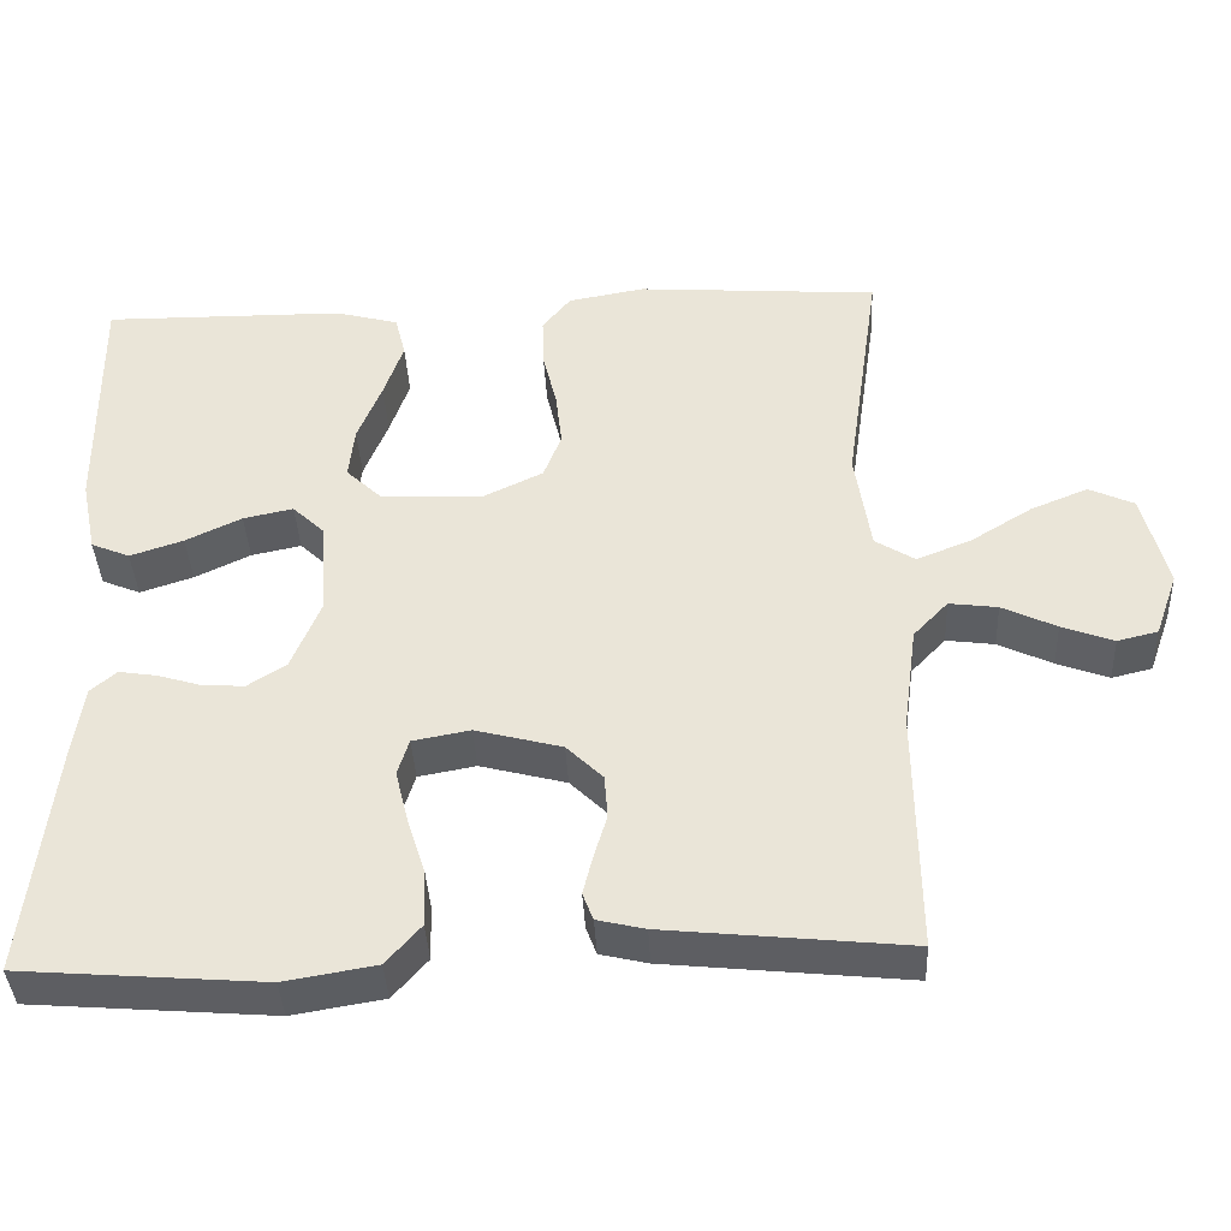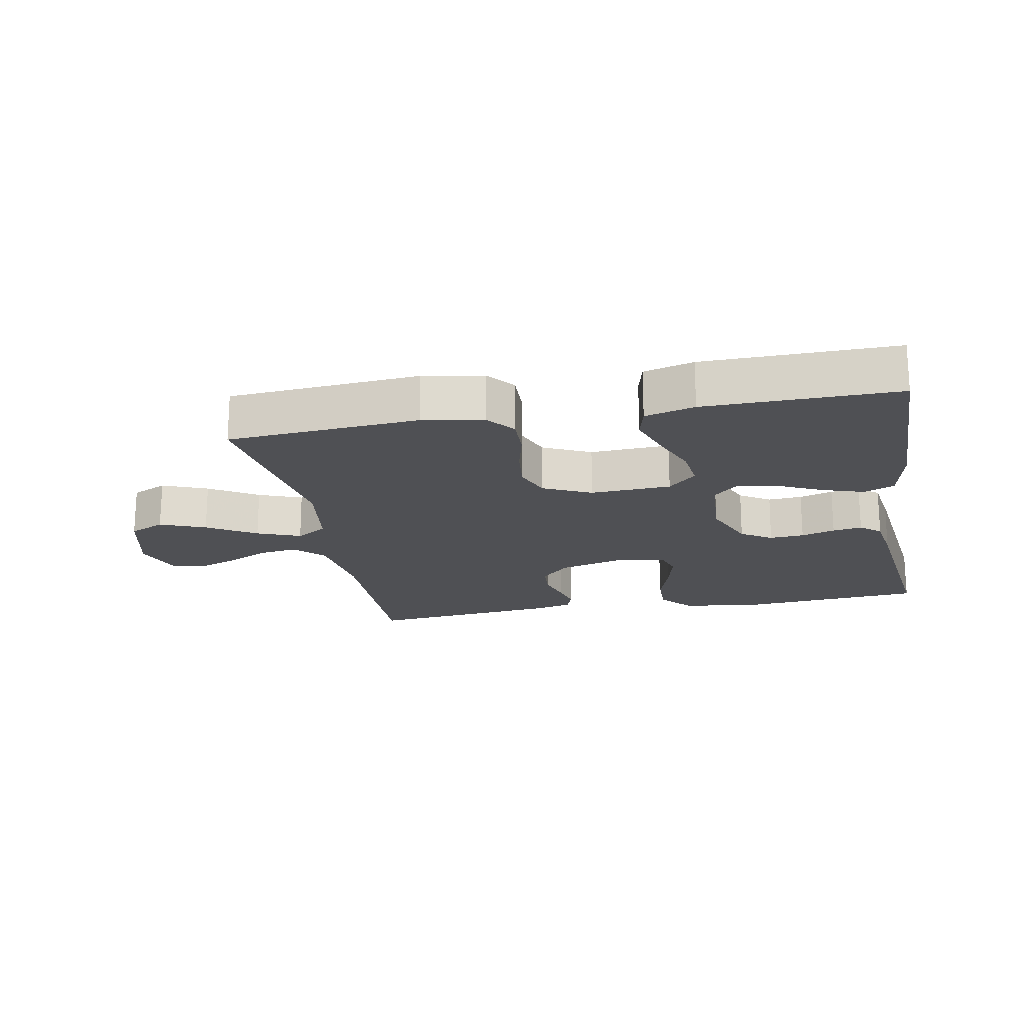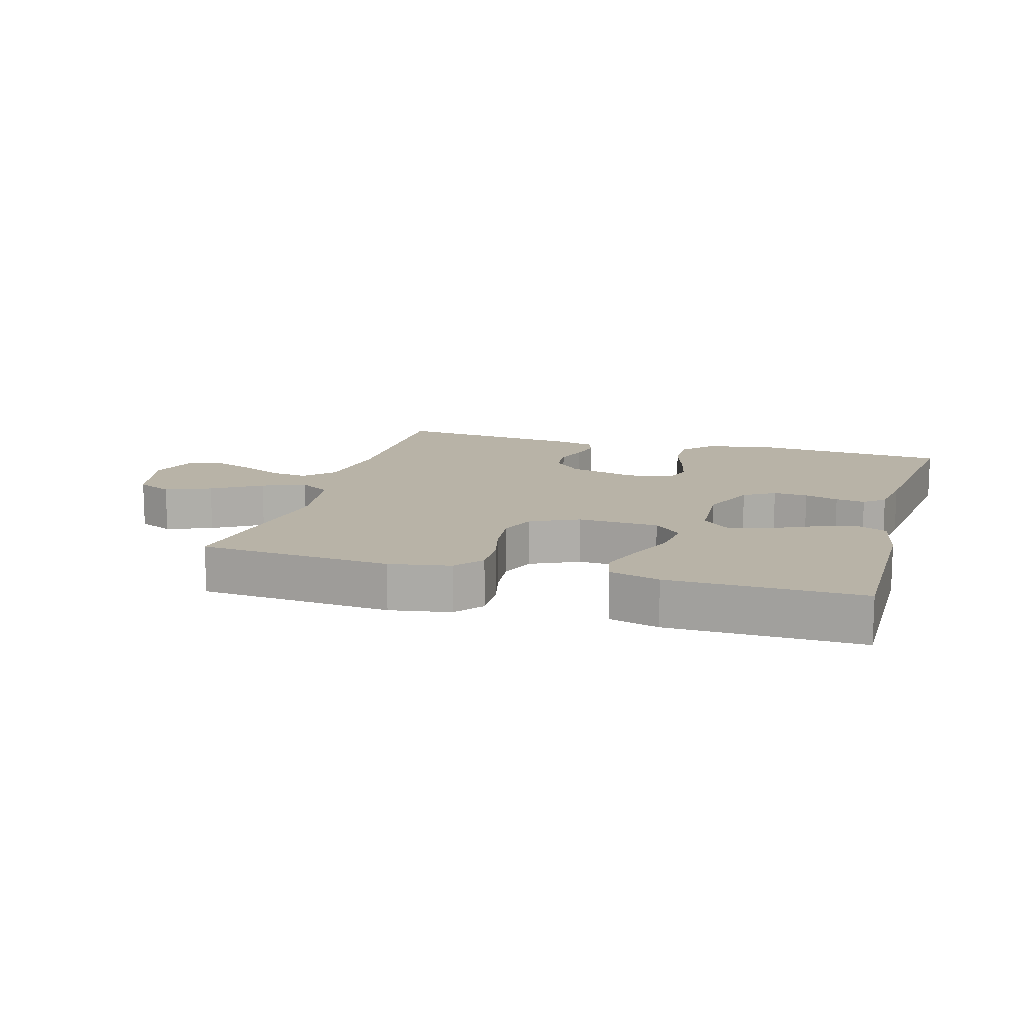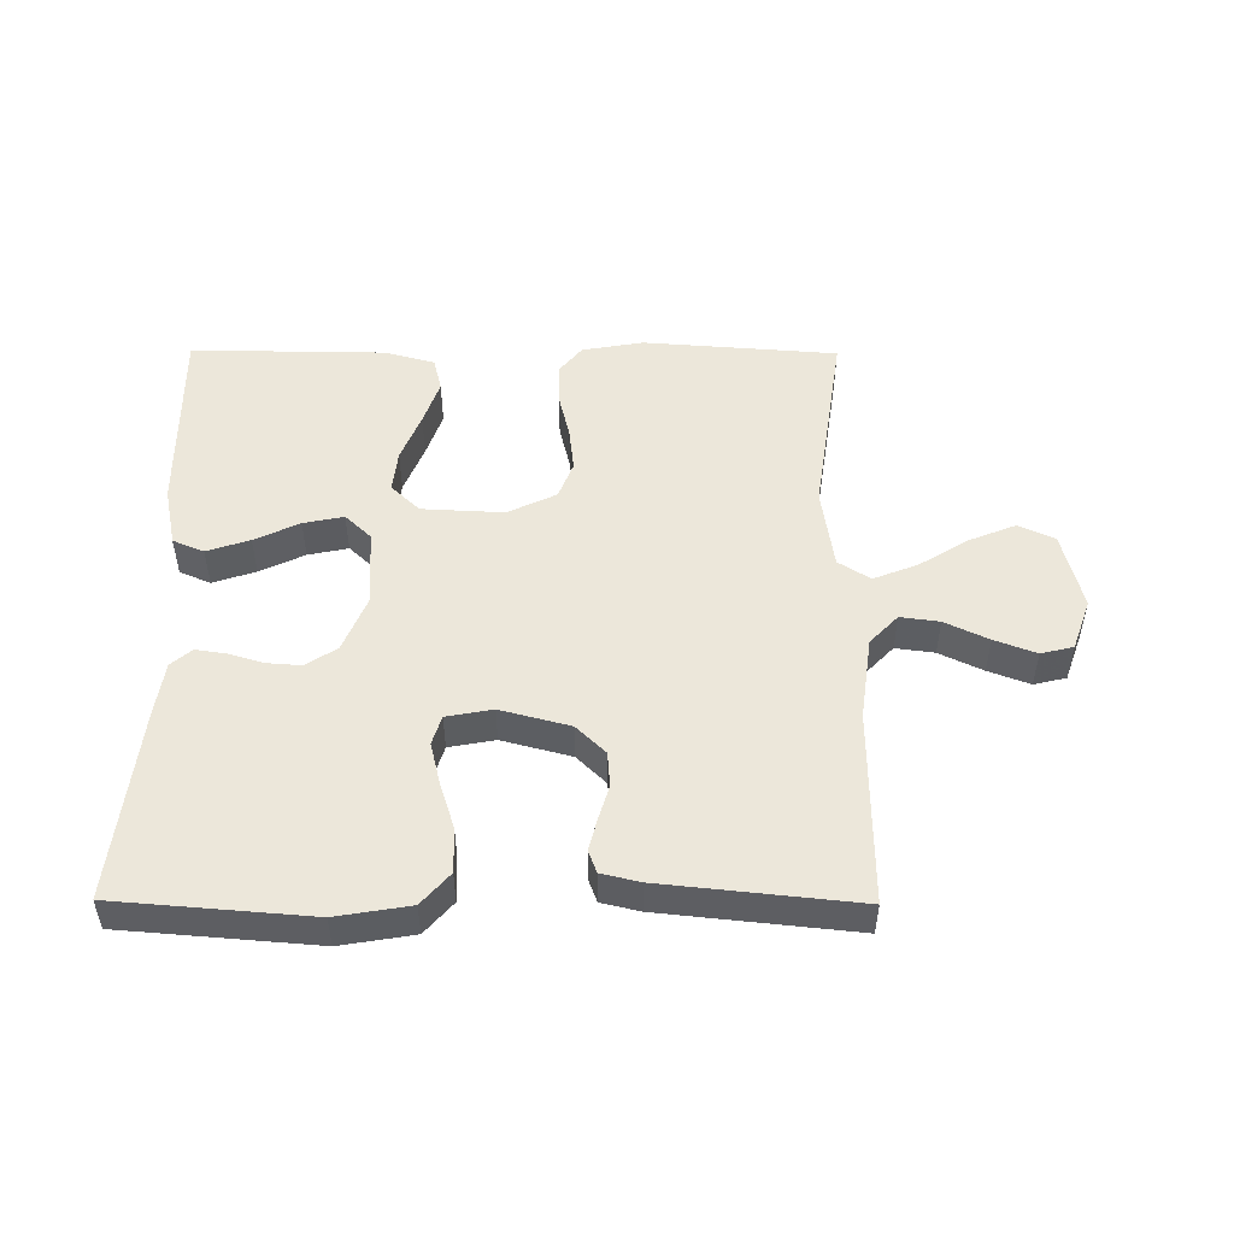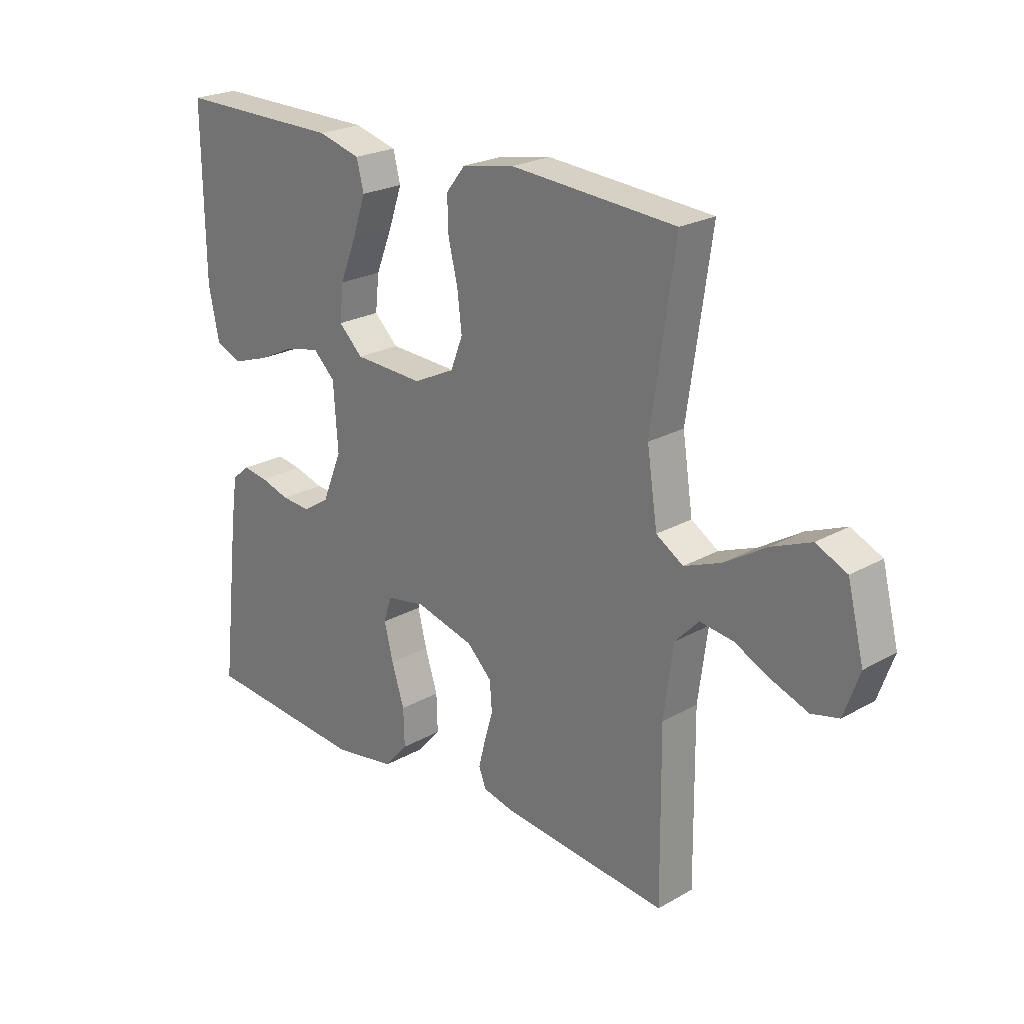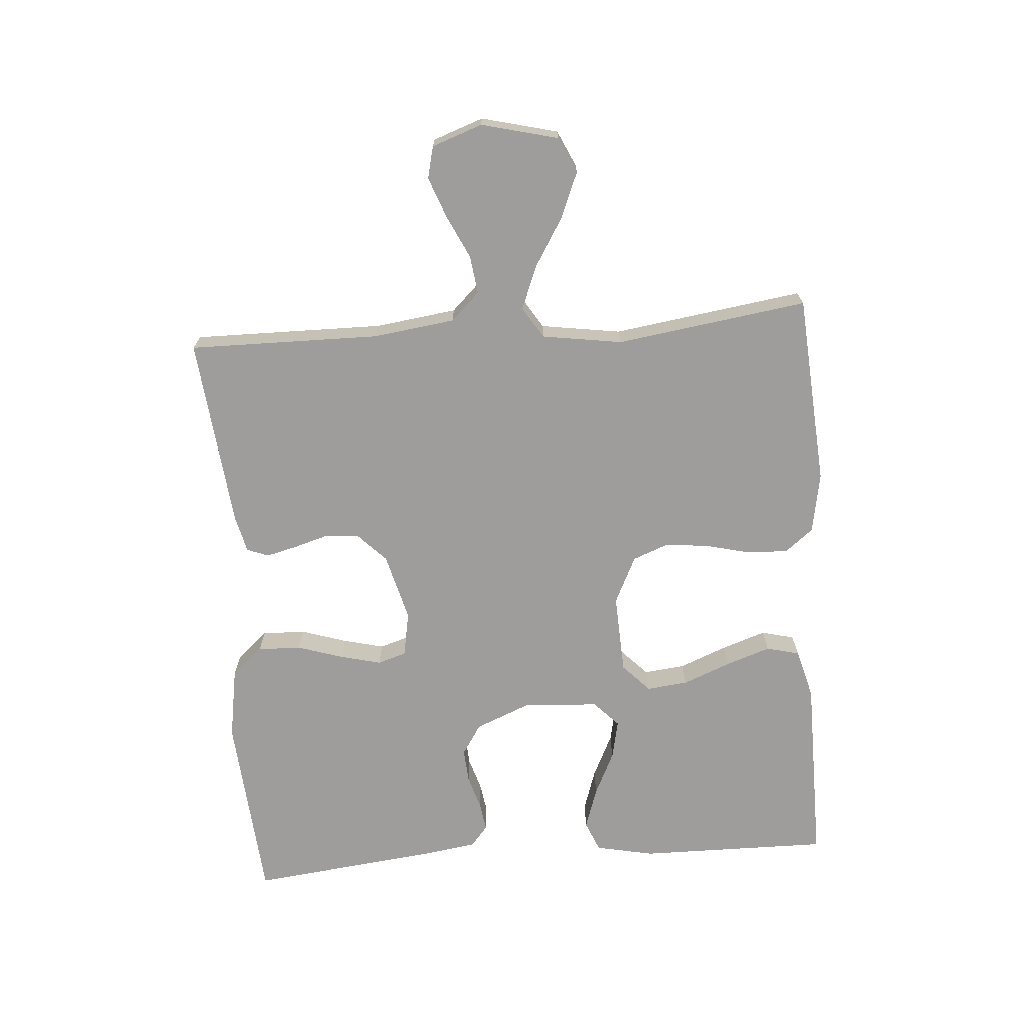
<metadata>
{"format":"obj","ext":"obj","renderer":"f3d","projection":"perspective","resolution":1024,"background":"white","views":[{"elev":-39.2,"azim":-177.2,"up":"+Z"},{"elev":-19.2,"azim":10.8,"up":"+Y"},{"elev":12.9,"azim":16.3,"up":"+Y"},{"elev":50.6,"azim":-179.6,"up":"+Y"},{"elev":23.1,"azim":-133.9,"up":"+Z"},{"elev":-70.4,"azim":-85.7,"up":"+Y"}]}
</metadata>
<code>
v 0.5 0.07 0.5
v 0.497 0.07 0.2
v 0.478 0.07 0.108
v 0.43 0.07 0.088
v 0.364 0.07 0.11
v 0.295 0.07 0.143
v 0.233 0.07 0.156
v 0.193 0.07 0.118
v 0.185 0.07 0
v 0.221 0.07 -0.088
v 0.269 0.07 -0.119
v 0.323 0.07 -0.115
v 0.376 0.07 -0.099
v 0.422 0.07 -0.092
v 0.454 0.07 -0.119
v 0.466 0.07 -0.2
v 0.5 0.07 -0.5
v 0.2 0.07 -0.524
v 0.087 0.07 -0.505
v 0.044 0.07 -0.456
v 0.046 0.07 -0.388
v 0.069 0.07 -0.316
v 0.085 0.07 -0.251
v 0.071 0.07 -0.206
v 0 0.07 -0.193
v -0.107 0.07 -0.221
v -0.152 0.07 -0.265
v -0.156 0.07 -0.319
v -0.14 0.07 -0.373
v -0.128 0.07 -0.421
v -0.141 0.07 -0.455
v -0.2 0.07 -0.469
v -0.5 0.07 -0.5
v -0.497 0.07 -0.2
v -0.514 0.07 -0.072
v -0.557 0.07 -0.027
v -0.617 0.07 -0.035
v -0.684 0.07 -0.067
v -0.748 0.07 -0.091
v -0.798 0.07 -0.079
v -0.826 0.07 0
v -0.796 0.07 0.12
v -0.74 0.07 0.146
v -0.669 0.07 0.117
v -0.593 0.07 0.07
v -0.525 0.07 0.043
v -0.476 0.07 0.074
v -0.457 0.07 0.2
v -0.5 0.07 0.5
v -0.2 0.07 0.522
v -0.105 0.07 0.505
v -0.07 0.07 0.461
v -0.072 0.07 0.398
v -0.089 0.07 0.328
v -0.097 0.07 0.259
v -0.075 0.07 0.202
v 0 0.07 0.166
v 0.126 0.07 0.172
v 0.17 0.07 0.214
v 0.163 0.07 0.279
v 0.133 0.07 0.354
v 0.109 0.07 0.424
v 0.122 0.07 0.476
v 0.2 0.07 0.497
v 0.5 0 0.5
v 0.497 0 0.2
v 0.478 0 0.108
v 0.43 0 0.088
v 0.364 0 0.11
v 0.295 0 0.143
v 0.233 0 0.156
v 0.193 0 0.118
v 0.185 0 0
v 0.221 0 -0.088
v 0.269 0 -0.119
v 0.323 0 -0.115
v 0.376 0 -0.099
v 0.422 0 -0.092
v 0.454 0 -0.119
v 0.466 0 -0.2
v 0.5 0 -0.5
v 0.2 0 -0.524
v 0.087 0 -0.505
v 0.044 0 -0.456
v 0.046 0 -0.388
v 0.069 0 -0.316
v 0.085 0 -0.251
v 0.071 0 -0.206
v 0 0 -0.193
v -0.107 0 -0.221
v -0.152 0 -0.265
v -0.156 0 -0.319
v -0.14 0 -0.373
v -0.128 0 -0.421
v -0.141 0 -0.455
v -0.2 0 -0.469
v -0.5 0 -0.5
v -0.497 0 -0.2
v -0.514 0 -0.072
v -0.557 0 -0.027
v -0.617 0 -0.035
v -0.684 0 -0.067
v -0.748 0 -0.091
v -0.798 0 -0.079
v -0.826 0 0
v -0.796 0 0.12
v -0.74 0 0.146
v -0.669 0 0.117
v -0.593 0 0.07
v -0.525 0 0.043
v -0.476 0 0.074
v -0.457 0 0.2
v -0.5 0 0.5
v -0.2 0 0.522
v -0.105 0 0.505
v -0.07 0 0.461
v -0.072 0 0.398
v -0.089 0 0.328
v -0.097 0 0.259
v -0.075 0 0.202
v 0 0 0.166
v 0.126 0 0.172
v 0.17 0 0.214
v 0.163 0 0.279
v 0.133 0 0.354
v 0.109 0 0.424
v 0.122 0 0.476
v 0.2 0 0.497
f 60 61 62 63
f 60 63 64 1
f 51 52 53 54
f 51 54 55
f 48 49 50 51
f 47 48 51 55
f 46 47 55 56
f 42 43 44 45
f 42 45 46
f 41 42 46
f 40 41 46
f 37 38 39 40
f 37 40 46 56
f 31 32 33 34
f 31 34 35
f 28 29 30 31
f 28 31 35 36
f 19 20 21 22
f 19 22 23
f 18 19 23
f 17 18 23 24
f 15 16 17 24
f 12 13 14 15
f 11 12 15 24
f 3 4 5 6
f 3 6 7
f 2 3 7
f 59 60 1 2
f 58 59 2 7
f 57 58 7 8
f 36 37 56 57
f 36 57 8 9
f 27 28 36
f 26 27 36
f 25 26 36 9
f 10 11 24 25
f 9 10 25
f 127 126 125 124
f 65 128 127 124
f 118 117 116 115
f 119 118 115
f 115 114 113 112
f 119 115 112 111
f 120 119 111 110
f 109 108 107 106
f 110 109 106
f 110 106 105
f 110 105 104
f 104 103 102 101
f 120 110 104 101
f 98 97 96 95
f 99 98 95
f 95 94 93 92
f 100 99 95 92
f 86 85 84 83
f 87 86 83
f 87 83 82
f 88 87 82 81
f 88 81 80 79
f 79 78 77 76
f 88 79 76 75
f 70 69 68 67
f 71 70 67
f 71 67 66
f 66 65 124 123
f 71 66 123 122
f 72 71 122 121
f 121 120 101 100
f 73 72 121 100
f 100 92 91
f 100 91 90
f 73 100 90 89
f 89 88 75 74
f 89 74 73
f 1 65 66 2
f 2 66 67 3
f 3 67 68 4
f 4 68 69 5
f 5 69 70 6
f 6 70 71 7
f 7 71 72 8
f 8 72 73 9
f 9 73 74 10
f 10 74 75 11
f 11 75 76 12
f 12 76 77 13
f 13 77 78 14
f 14 78 79 15
f 15 79 80 16
f 16 80 81 17
f 17 81 82 18
f 18 82 83 19
f 19 83 84 20
f 20 84 85 21
f 21 85 86 22
f 22 86 87 23
f 23 87 88 24
f 24 88 89 25
f 25 89 90 26
f 26 90 91 27
f 27 91 92 28
f 28 92 93 29
f 29 93 94 30
f 30 94 95 31
f 31 95 96 32
f 32 96 97 33
f 33 97 98 34
f 34 98 99 35
f 35 99 100 36
f 36 100 101 37
f 37 101 102 38
f 38 102 103 39
f 39 103 104 40
f 40 104 105 41
f 41 105 106 42
f 42 106 107 43
f 43 107 108 44
f 44 108 109 45
f 45 109 110 46
f 46 110 111 47
f 47 111 112 48
f 48 112 113 49
f 49 113 114 50
f 50 114 115 51
f 51 115 116 52
f 52 116 117 53
f 53 117 118 54
f 54 118 119 55
f 55 119 120 56
f 56 120 121 57
f 57 121 122 58
f 58 122 123 59
f 59 123 124 60
f 60 124 125 61
f 61 125 126 62
f 62 126 127 63
f 63 127 128 64
f 64 128 65 1

</code>
